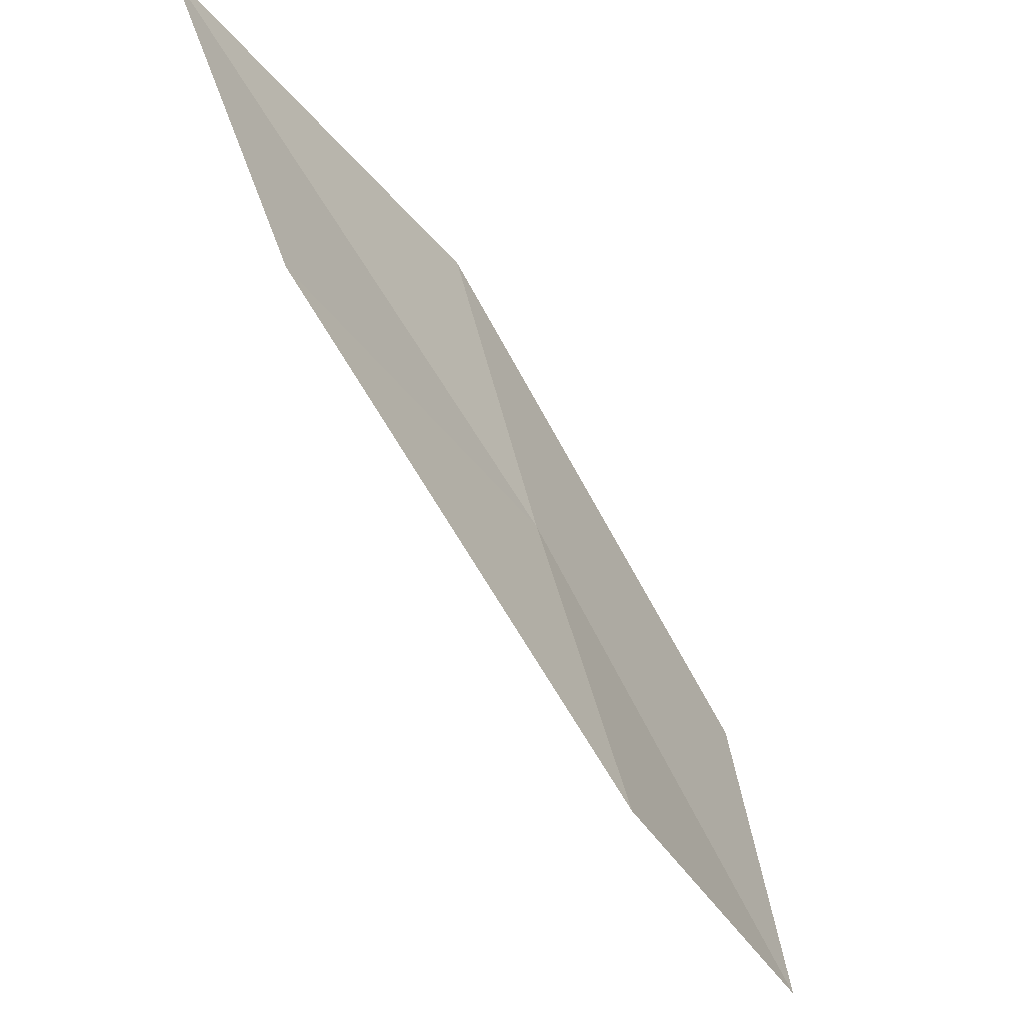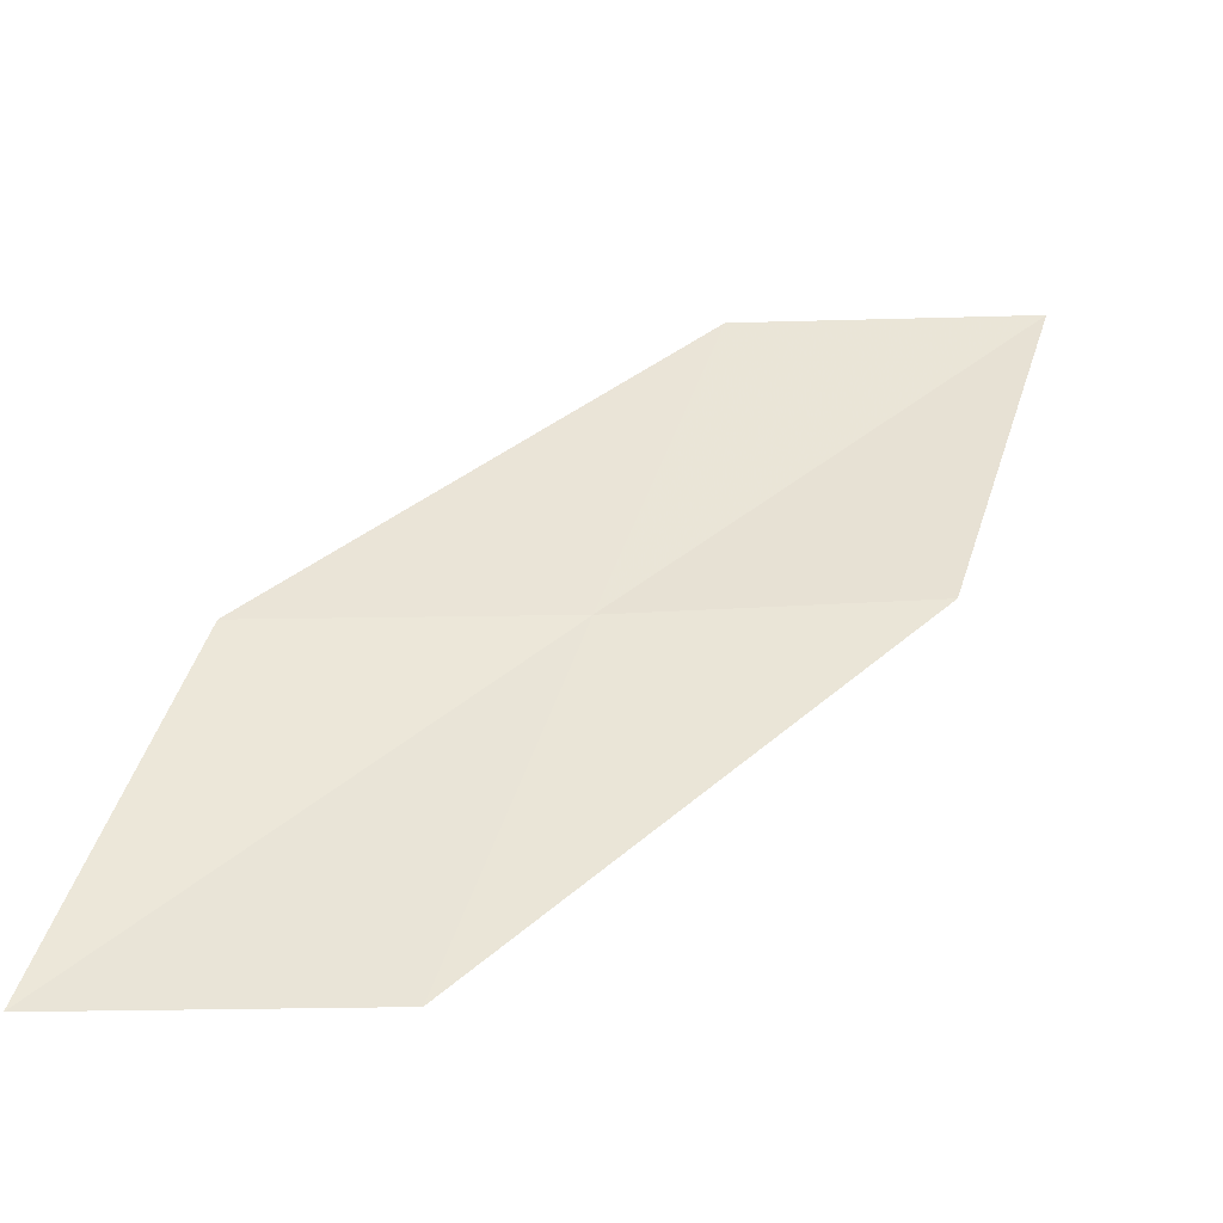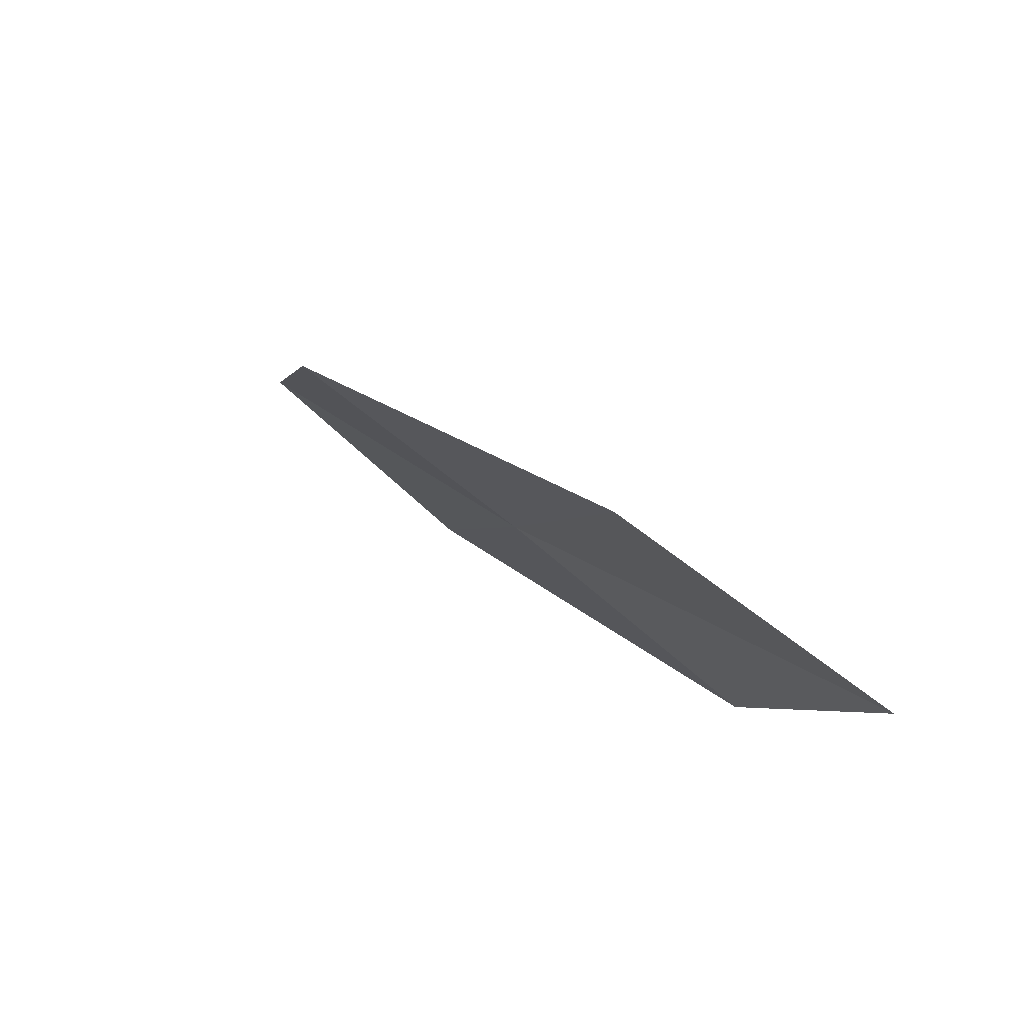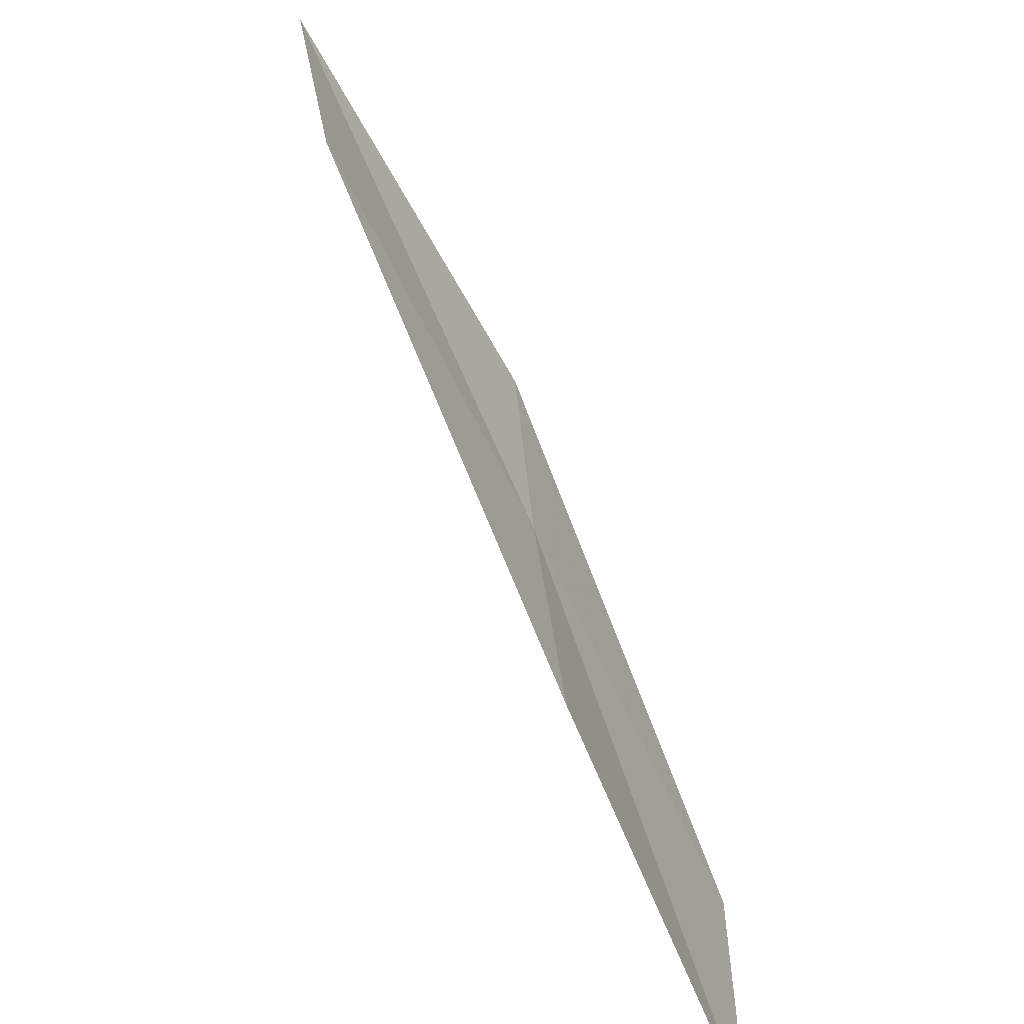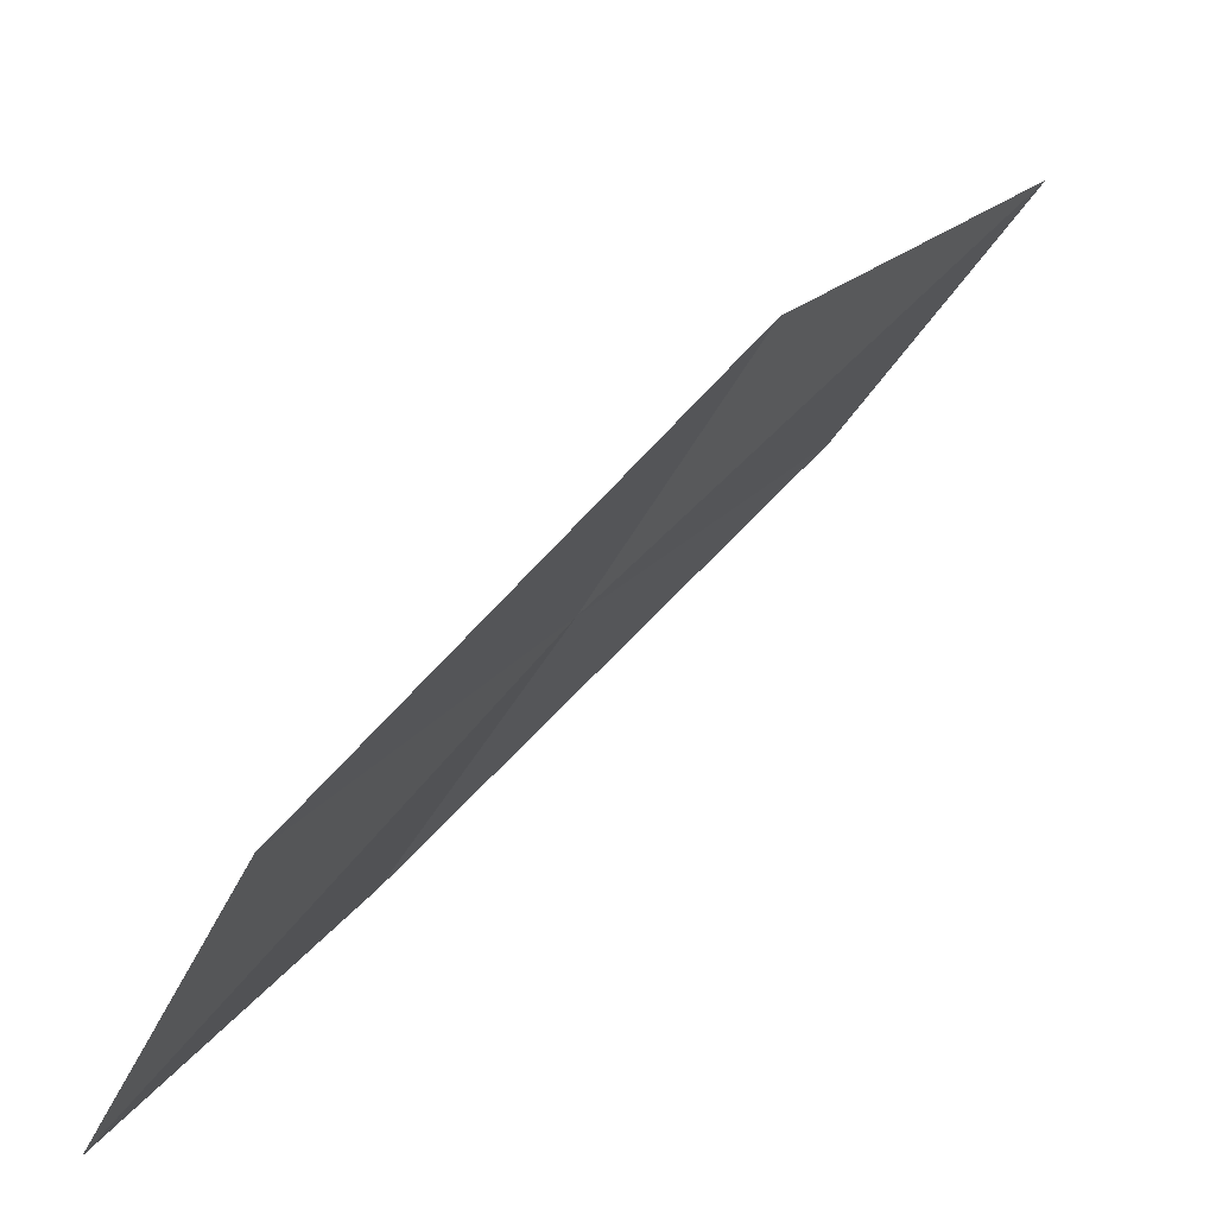
<metadata>
{"format":"obj","ext":"obj","renderer":"f3d","projection":"perspective","resolution":1024,"background":"white","views":[{"elev":63.8,"azim":112.8,"up":"+Y"},{"elev":-19.1,"azim":-146.0,"up":"+Y"},{"elev":-35.0,"azim":-15.4,"up":"+Z"},{"elev":27.6,"azim":124.8,"up":"+Y"},{"elev":-64.4,"azim":-84.3,"up":"+Y"}]}
</metadata>
<code>
v -25.42 11.62 13.82
v -26.33 11.71 14.53
v -26.23 13.11 15.54
v -25.37 12.98 14.71
v -24.52 11.56 13.07
v -25.45 10.23 12.94
v -24.51 10.21 12.3
f 1 3 2
f 1 4 3
f 1 5 4
f 1 6 7
f 1 7 5
f 1 2 6

</code>
